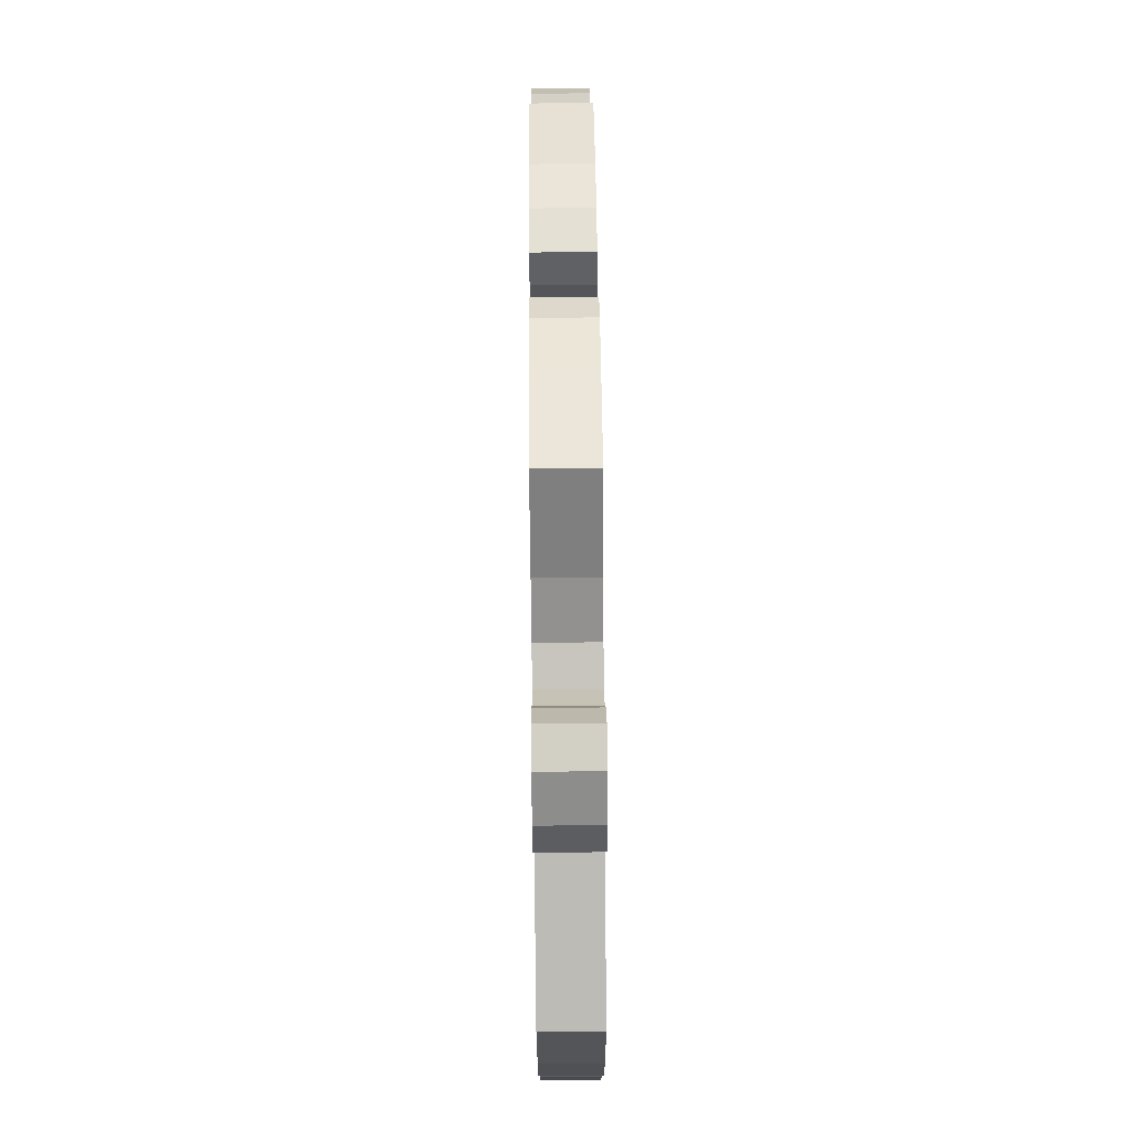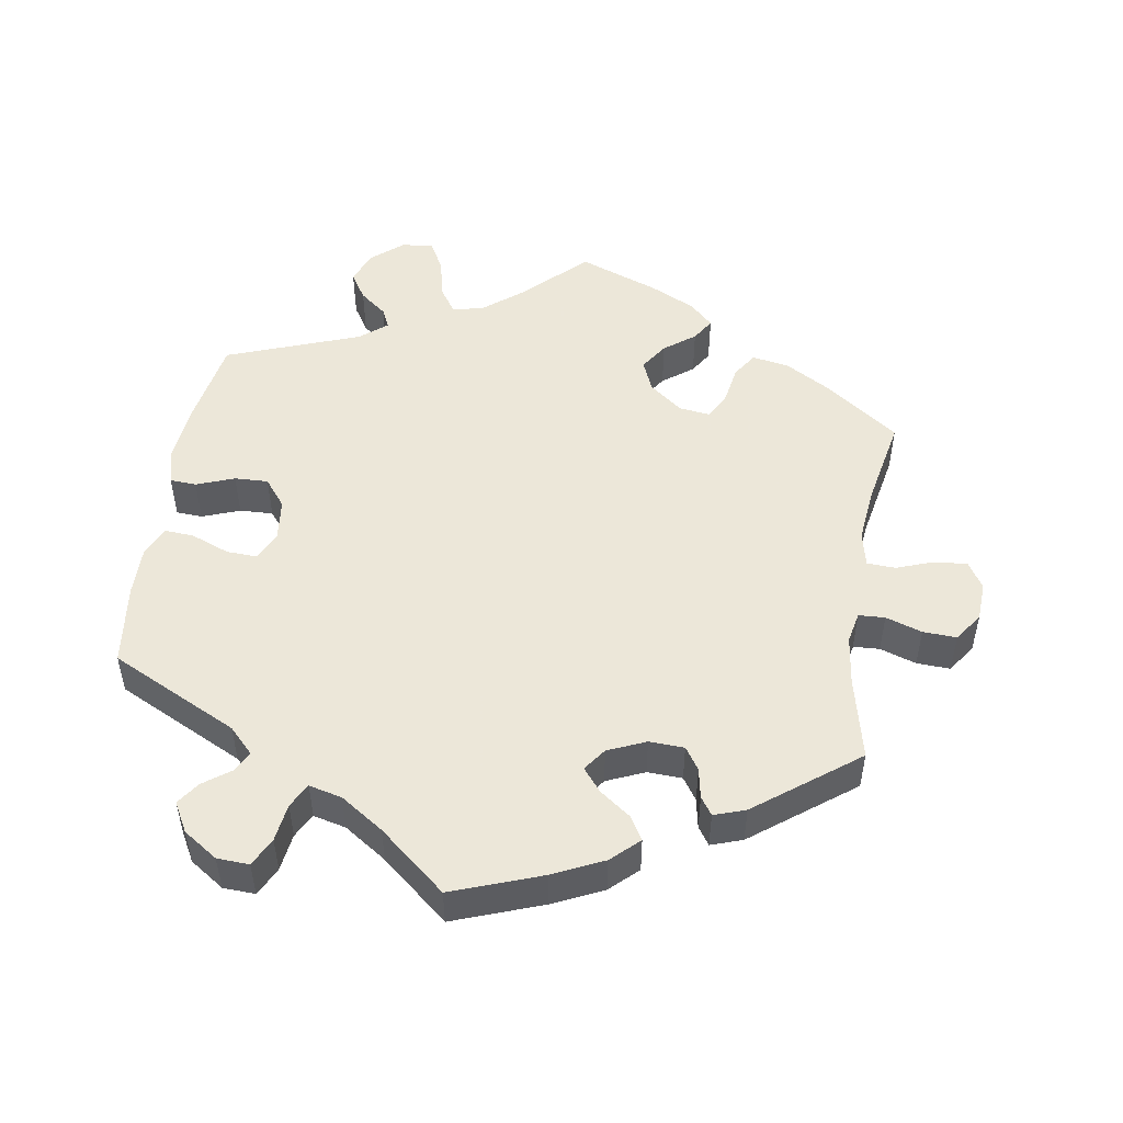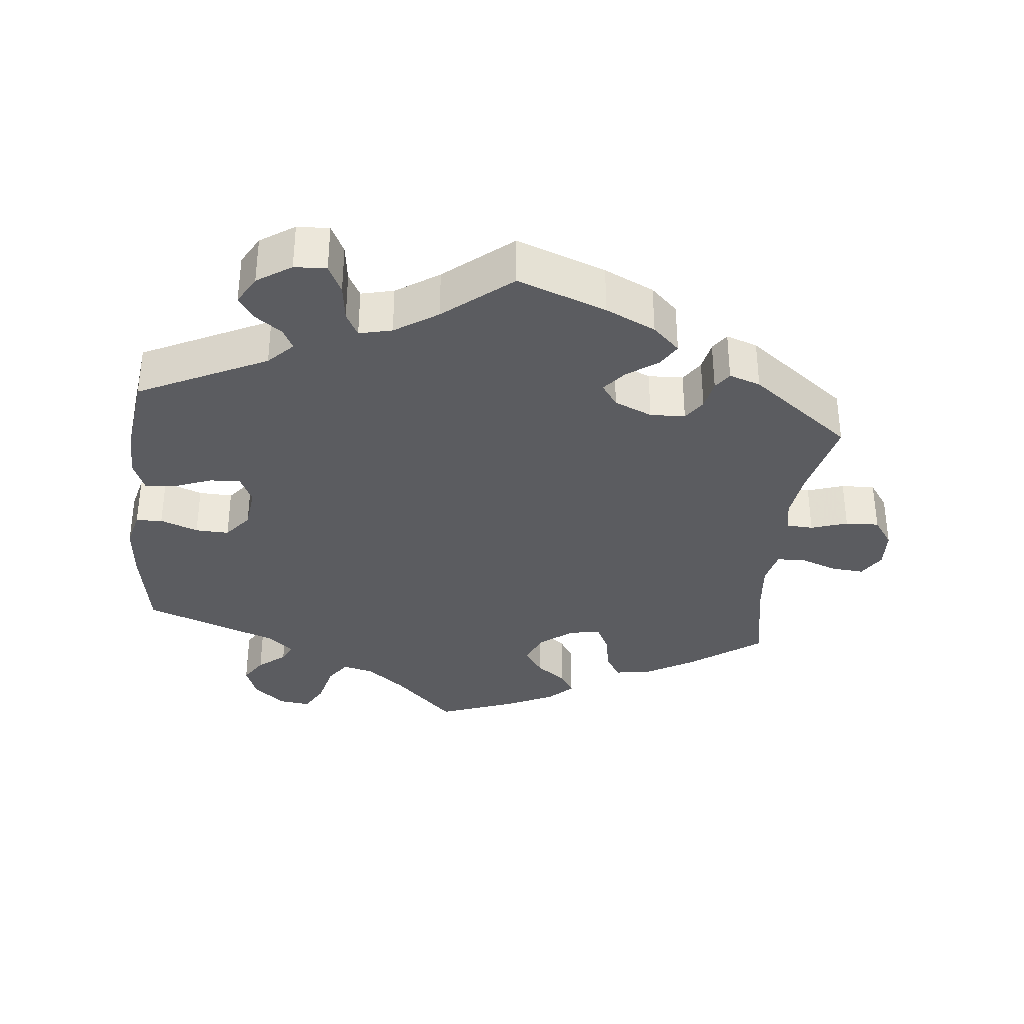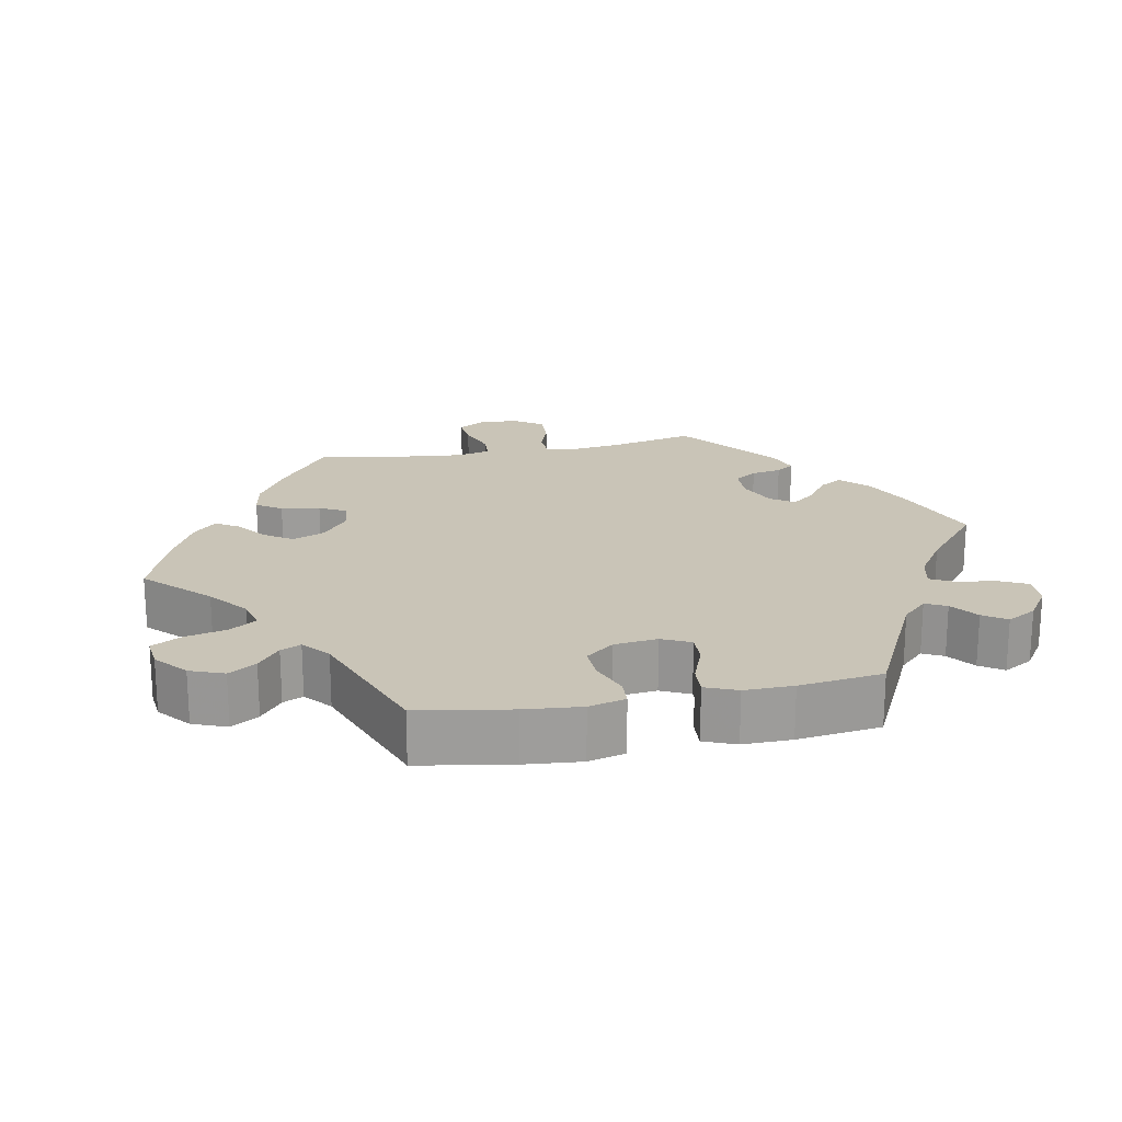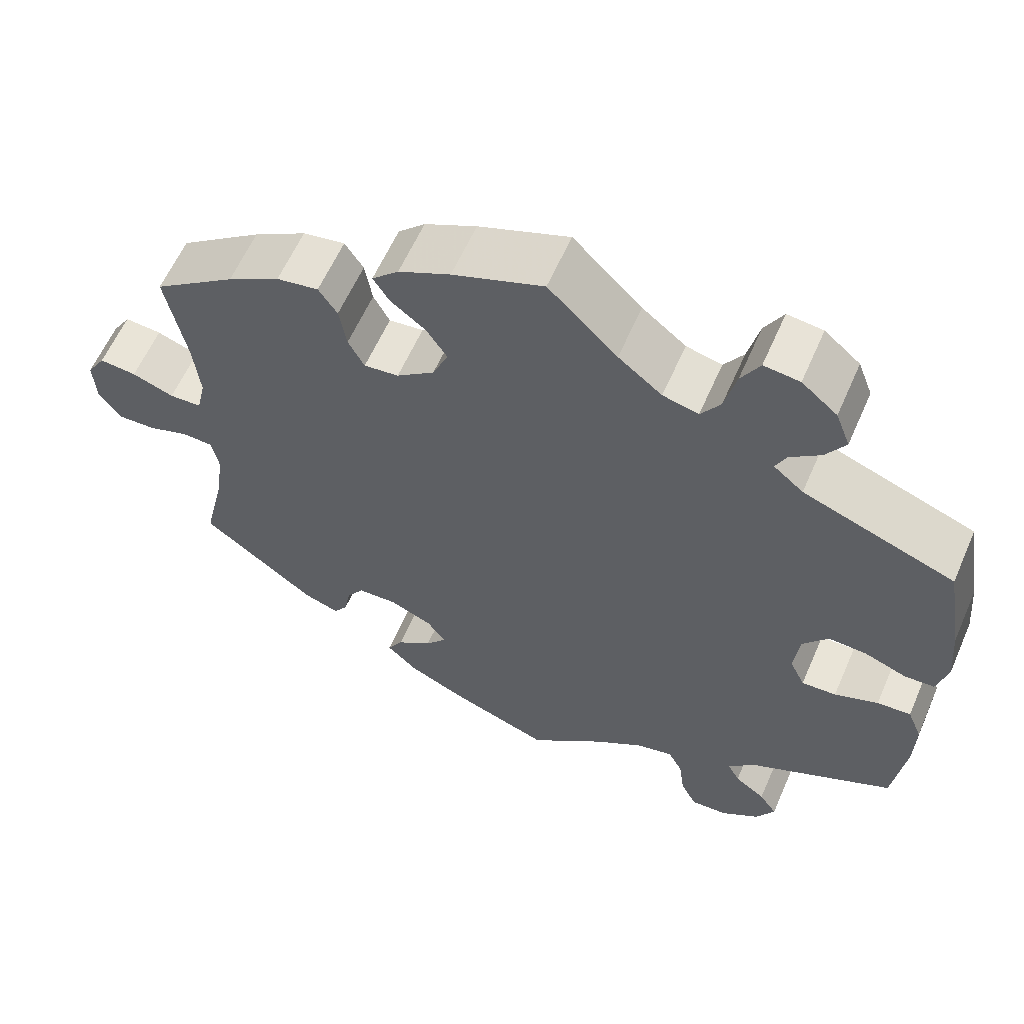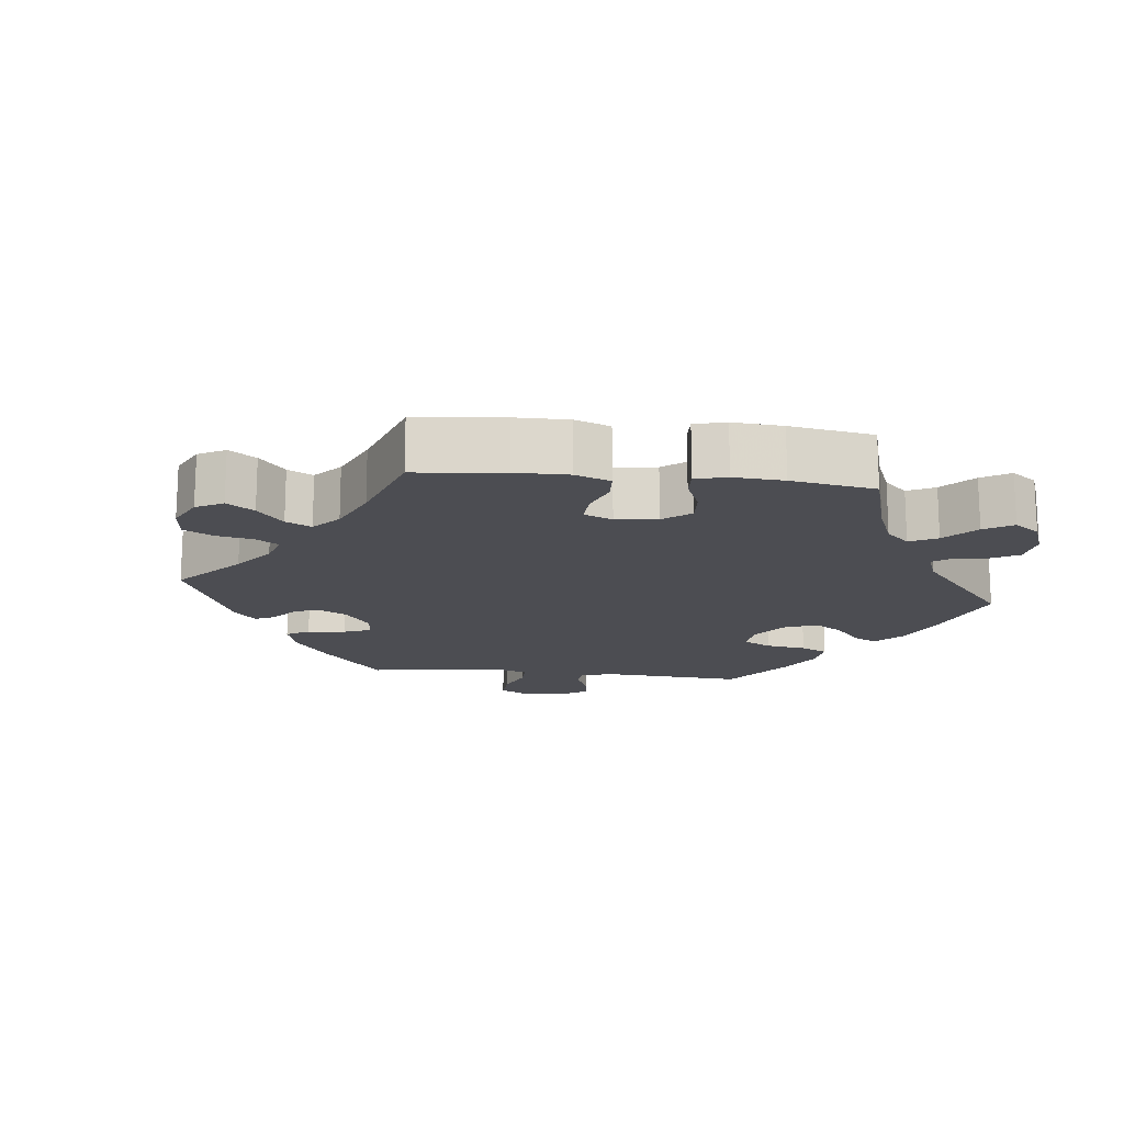
<metadata>
{"format":"obj","ext":"obj","renderer":"f3d","projection":"perspective","resolution":1024,"background":"white","views":[{"elev":75.5,"azim":89.4,"up":"+Z"},{"elev":50.2,"azim":-170.9,"up":"+Y"},{"elev":-34.6,"azim":173.9,"up":"+Y"},{"elev":20.0,"azim":79.0,"up":"+Y"},{"elev":60.4,"azim":23.6,"up":"+Z"},{"elev":-16.4,"azim":-36.3,"up":"+Y"}]}
</metadata>
<code>
v 0.321 0.07 -0.377
v 0.287 0.07 -0.412
v 0.302 0.07 -0.441
v 0.34 0.07 -0.469
v 0.362 0.07 -0.501
v 0.339 0.07 -0.542
v 0.291 0.07 -0.574
v 0.246 0.07 -0.576
v 0.226 0.07 -0.536
v 0.219 0.07 -0.483
v 0.201 0.07 -0.449
v 0.155 0.07 -0.46
v 0.095 0.07 -0.5
v 0.001 0.07 -0.578
v -0.124 0.07 -0.532
v -0.194 0.07 -0.499
v -0.232 0.07 -0.463
v -0.213 0.07 -0.431
v -0.169 0.07 -0.399
v -0.143 0.07 -0.367
v -0.166 0.07 -0.335
v -0.219 0.07 -0.312
v -0.268 0.07 -0.314
v -0.289 0.07 -0.345
v -0.297 0.07 -0.387
v -0.314 0.07 -0.412
v -0.358 0.07 -0.397
v -0.5 0.07 -0.289
v -0.473 0.07 -0.172
v -0.464 0.07 -0.103
v -0.473 0.07 -0.059
v -0.51 0.07 -0.057
v -0.561 0.07 -0.074
v -0.608 0.07 -0.076
v -0.636 0.07 -0.036
v -0.639 0.07 0.019
v -0.616 0.07 0.056
v -0.57 0.07 0.052
v -0.518 0.07 0.033
v -0.478 0.07 0.035
v -0.467 0.07 0.084
v -0.475 0.07 0.161
v -0.5 0.07 0.289
v -0.398 0.07 0.363
v -0.333 0.07 0.401
v -0.281 0.07 0.41
v -0.258 0.07 0.375
v -0.249 0.07 0.321
v -0.229 0.07 0.283
v -0.186 0.07 0.288
v -0.139 0.07 0.324
v -0.12 0.07 0.369
v -0.146 0.07 0.408
v -0.189 0.07 0.441
v -0.209 0.07 0.473
v -0.176 0.07 0.505
v -0.112 0.07 0.536
v 0 0.07 0.578
v 0.085 0.07 0.494
v 0.139 0.07 0.451
v 0.183 0.07 0.44
v 0.207 0.07 0.476
v 0.221 0.07 0.535
v 0.244 0.07 0.576
v 0.288 0.07 0.571
v 0.332 0.07 0.534
v 0.35 0.07 0.487
v 0.326 0.07 0.449
v 0.288 0.07 0.419
v 0.275 0.07 0.391
v 0.312 0.07 0.36
v 0.5 0.07 0.29
v 0.522 0.07 0.161
v 0.529 0.07 0.083
v 0.516 0.07 0.032
v 0.479 0.07 0.03
v 0.426 0.07 0.05
v 0.379 0.07 0.052
v 0.348 0.07 0.013
v 0.341 0.07 -0.047
v 0.36 0.07 -0.087
v 0.403 0.07 -0.085
v 0.457 0.07 -0.064
v 0.499 0.07 -0.061
v 0.517 0.07 -0.105
v 0.516 0.07 -0.173
v 0.501 0.07 -0.289
v 0.321 0 -0.377
v 0.287 0 -0.412
v 0.302 0 -0.441
v 0.34 0 -0.469
v 0.362 0 -0.501
v 0.339 0 -0.542
v 0.291 0 -0.574
v 0.246 0 -0.576
v 0.226 0 -0.536
v 0.219 0 -0.483
v 0.201 0 -0.449
v 0.155 0 -0.46
v 0.095 0 -0.5
v 0.001 0 -0.578
v -0.124 0 -0.532
v -0.194 0 -0.499
v -0.232 0 -0.463
v -0.213 0 -0.431
v -0.169 0 -0.399
v -0.143 0 -0.367
v -0.166 0 -0.335
v -0.219 0 -0.312
v -0.268 0 -0.314
v -0.289 0 -0.345
v -0.297 0 -0.387
v -0.314 0 -0.412
v -0.358 0 -0.397
v -0.5 0 -0.289
v -0.473 0 -0.172
v -0.464 0 -0.103
v -0.473 0 -0.059
v -0.51 0 -0.057
v -0.561 0 -0.074
v -0.608 0 -0.076
v -0.636 0 -0.036
v -0.639 0 0.019
v -0.616 0 0.056
v -0.57 0 0.052
v -0.518 0 0.033
v -0.478 0 0.035
v -0.467 0 0.084
v -0.475 0 0.161
v -0.5 0 0.289
v -0.398 0 0.363
v -0.333 0 0.401
v -0.281 0 0.41
v -0.258 0 0.375
v -0.249 0 0.321
v -0.229 0 0.283
v -0.186 0 0.288
v -0.139 0 0.324
v -0.12 0 0.369
v -0.146 0 0.408
v -0.189 0 0.441
v -0.209 0 0.473
v -0.176 0 0.505
v -0.112 0 0.536
v 0 0 0.578
v 0.085 0 0.494
v 0.139 0 0.451
v 0.183 0 0.44
v 0.207 0 0.476
v 0.221 0 0.535
v 0.244 0 0.576
v 0.288 0 0.571
v 0.332 0 0.534
v 0.35 0 0.487
v 0.326 0 0.449
v 0.288 0 0.419
v 0.275 0 0.391
v 0.312 0 0.36
v 0.5 0 0.29
v 0.522 0 0.161
v 0.529 0 0.083
v 0.516 0 0.032
v 0.479 0 0.03
v 0.426 0 0.05
v 0.379 0 0.052
v 0.348 0 0.013
v 0.341 0 -0.047
v 0.36 0 -0.087
v 0.403 0 -0.085
v 0.457 0 -0.064
v 0.499 0 -0.061
v 0.517 0 -0.105
v 0.516 0 -0.173
v 0.501 0 -0.289
f 86 87 1
f 85 86 1 2
f 82 83 84 85
f 81 82 85 2
f 80 81 2
f 79 80 2
f 74 75 76 77
f 74 77 78
f 71 72 73 74
f 70 71 74 78
f 66 67 68 69
f 66 69 70
f 65 66 70
f 62 63 64 65
f 61 62 65 70
f 60 61 70 78
f 56 57 58 59
f 53 54 55 56
f 52 53 56 59
f 51 52 59 60
f 45 46 47 48
f 45 48 49
f 42 43 44 45
f 41 42 45 49
f 40 41 49 50
f 36 37 38 39
f 36 39 40
f 35 36 40
f 32 33 34 35
f 31 32 35 40
f 30 31 40 50
f 26 27 28 29
f 24 25 26 29
f 23 24 29 30
f 22 23 30 50
f 16 17 18 19
f 16 19 20
f 13 14 15 16
f 12 13 16 20
f 11 12 20 21
f 7 8 9 10
f 7 10 11
f 6 7 11
f 3 4 5 6
f 2 3 6 11
f 79 2 11 21
f 51 60 78 79
f 50 51 79
f 21 22 50 79
f 88 174 173
f 89 88 173 172
f 172 171 170 169
f 89 172 169 168
f 89 168 167
f 89 167 166
f 164 163 162 161
f 165 164 161
f 161 160 159 158
f 165 161 158 157
f 156 155 154 153
f 157 156 153
f 157 153 152
f 152 151 150 149
f 157 152 149 148
f 165 157 148 147
f 146 145 144 143
f 143 142 141 140
f 146 143 140 139
f 147 146 139 138
f 135 134 133 132
f 136 135 132
f 132 131 130 129
f 136 132 129 128
f 137 136 128 127
f 126 125 124 123
f 127 126 123
f 127 123 122
f 122 121 120 119
f 127 122 119 118
f 137 127 118 117
f 116 115 114 113
f 116 113 112 111
f 117 116 111 110
f 137 117 110 109
f 106 105 104 103
f 107 106 103
f 103 102 101 100
f 107 103 100 99
f 108 107 99 98
f 97 96 95 94
f 98 97 94
f 98 94 93
f 93 92 91 90
f 98 93 90 89
f 108 98 89 166
f 166 165 147 138
f 166 138 137
f 166 137 109 108
f 1 88 89 2
f 2 89 90 3
f 3 90 91 4
f 4 91 92 5
f 5 92 93 6
f 6 93 94 7
f 7 94 95 8
f 8 95 96 9
f 9 96 97 10
f 10 97 98 11
f 11 98 99 12
f 12 99 100 13
f 13 100 101 14
f 14 101 102 15
f 15 102 103 16
f 16 103 104 17
f 17 104 105 18
f 18 105 106 19
f 19 106 107 20
f 20 107 108 21
f 21 108 109 22
f 22 109 110 23
f 23 110 111 24
f 24 111 112 25
f 25 112 113 26
f 26 113 114 27
f 27 114 115 28
f 28 115 116 29
f 29 116 117 30
f 30 117 118 31
f 31 118 119 32
f 32 119 120 33
f 33 120 121 34
f 34 121 122 35
f 35 122 123 36
f 36 123 124 37
f 37 124 125 38
f 38 125 126 39
f 39 126 127 40
f 40 127 128 41
f 41 128 129 42
f 42 129 130 43
f 43 130 131 44
f 44 131 132 45
f 45 132 133 46
f 46 133 134 47
f 47 134 135 48
f 48 135 136 49
f 49 136 137 50
f 50 137 138 51
f 51 138 139 52
f 52 139 140 53
f 53 140 141 54
f 54 141 142 55
f 55 142 143 56
f 56 143 144 57
f 57 144 145 58
f 58 145 146 59
f 59 146 147 60
f 60 147 148 61
f 61 148 149 62
f 62 149 150 63
f 63 150 151 64
f 64 151 152 65
f 65 152 153 66
f 66 153 154 67
f 67 154 155 68
f 68 155 156 69
f 69 156 157 70
f 70 157 158 71
f 71 158 159 72
f 72 159 160 73
f 73 160 161 74
f 74 161 162 75
f 75 162 163 76
f 76 163 164 77
f 77 164 165 78
f 78 165 166 79
f 79 166 167 80
f 80 167 168 81
f 81 168 169 82
f 82 169 170 83
f 83 170 171 84
f 84 171 172 85
f 85 172 173 86
f 86 173 174 87
f 87 174 88 1

</code>
